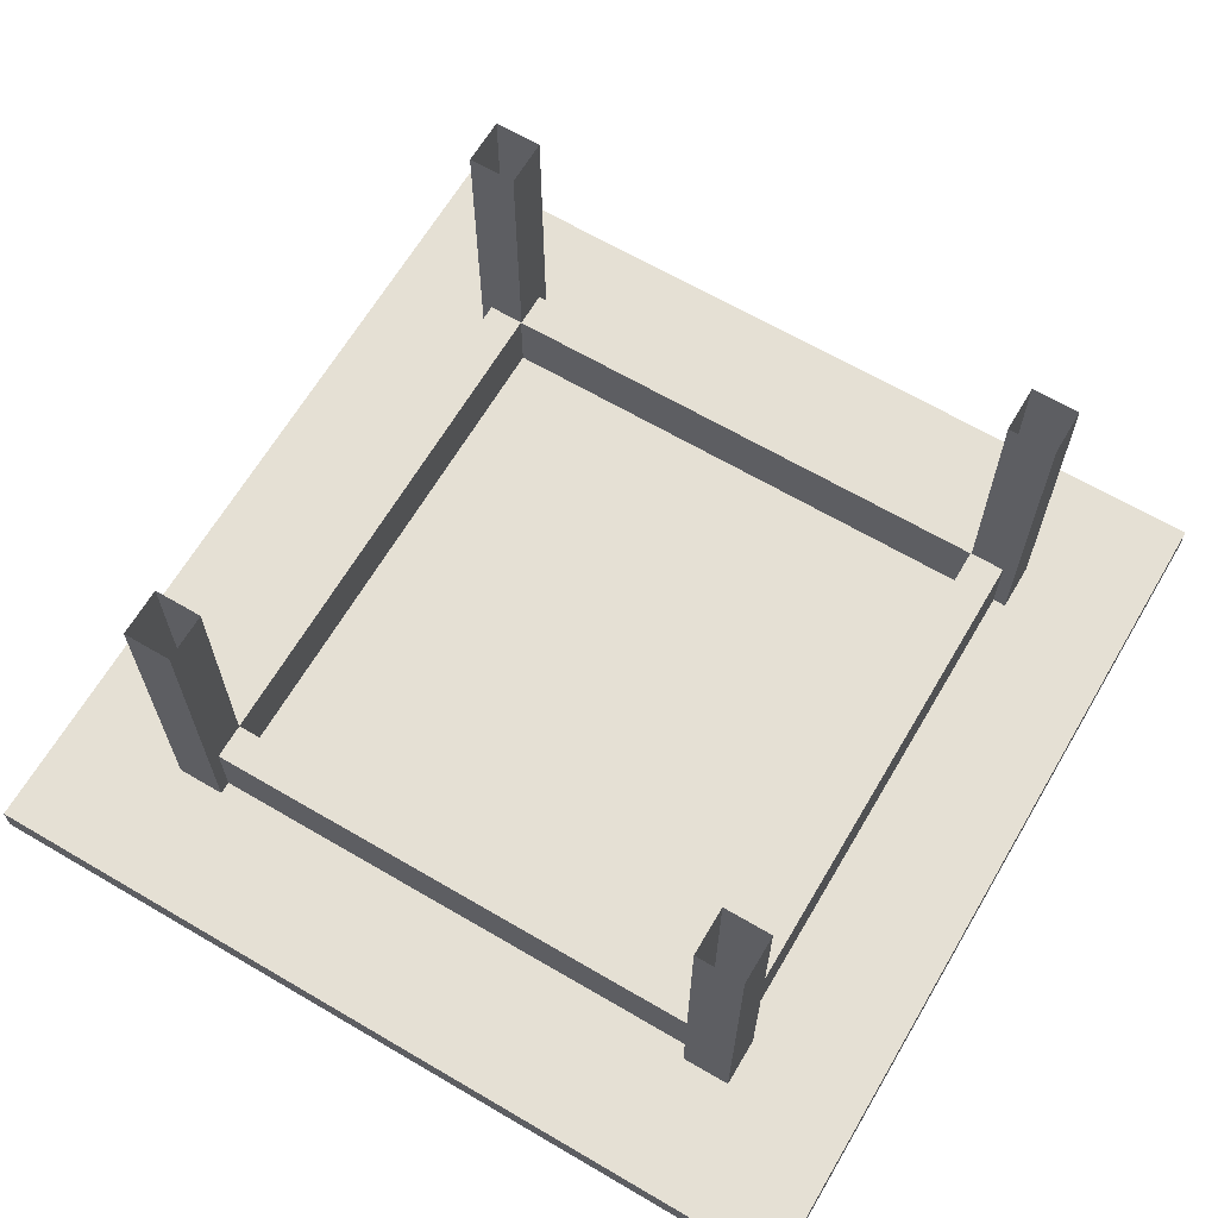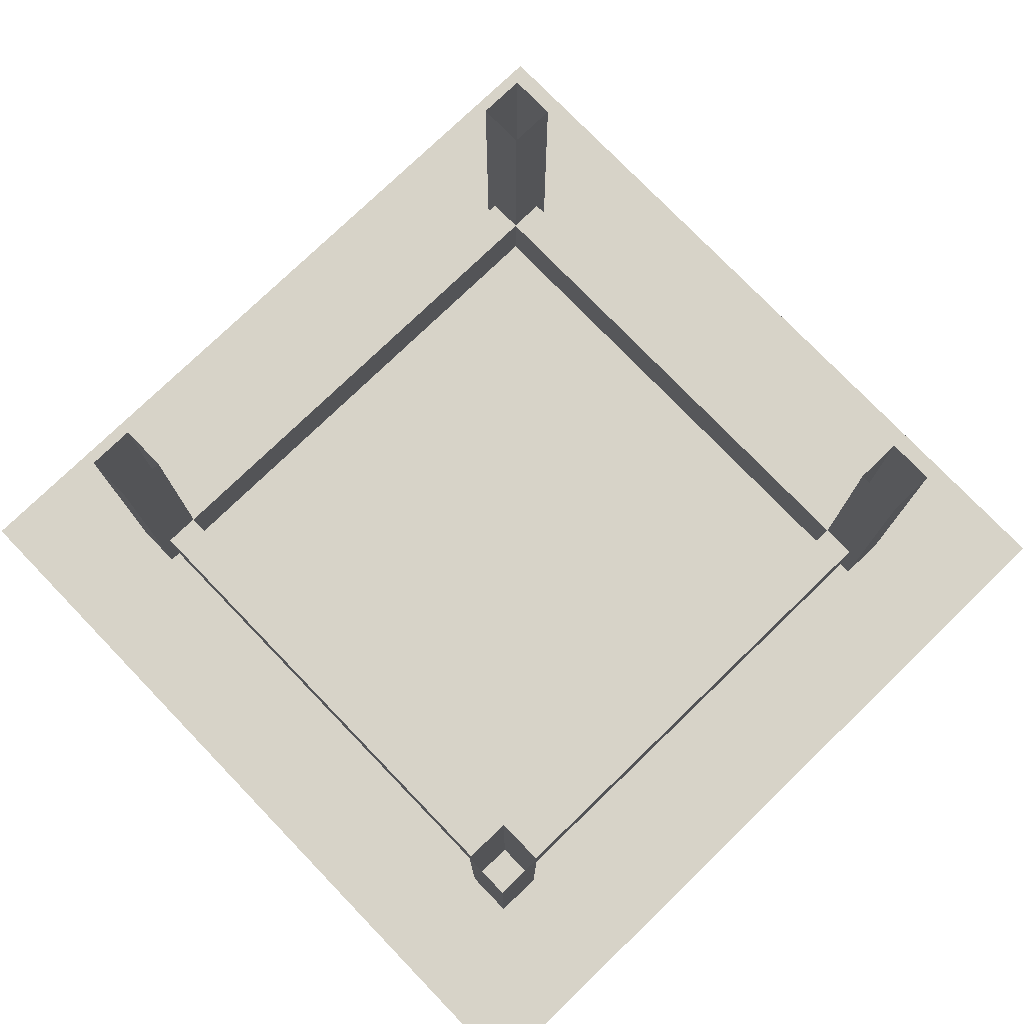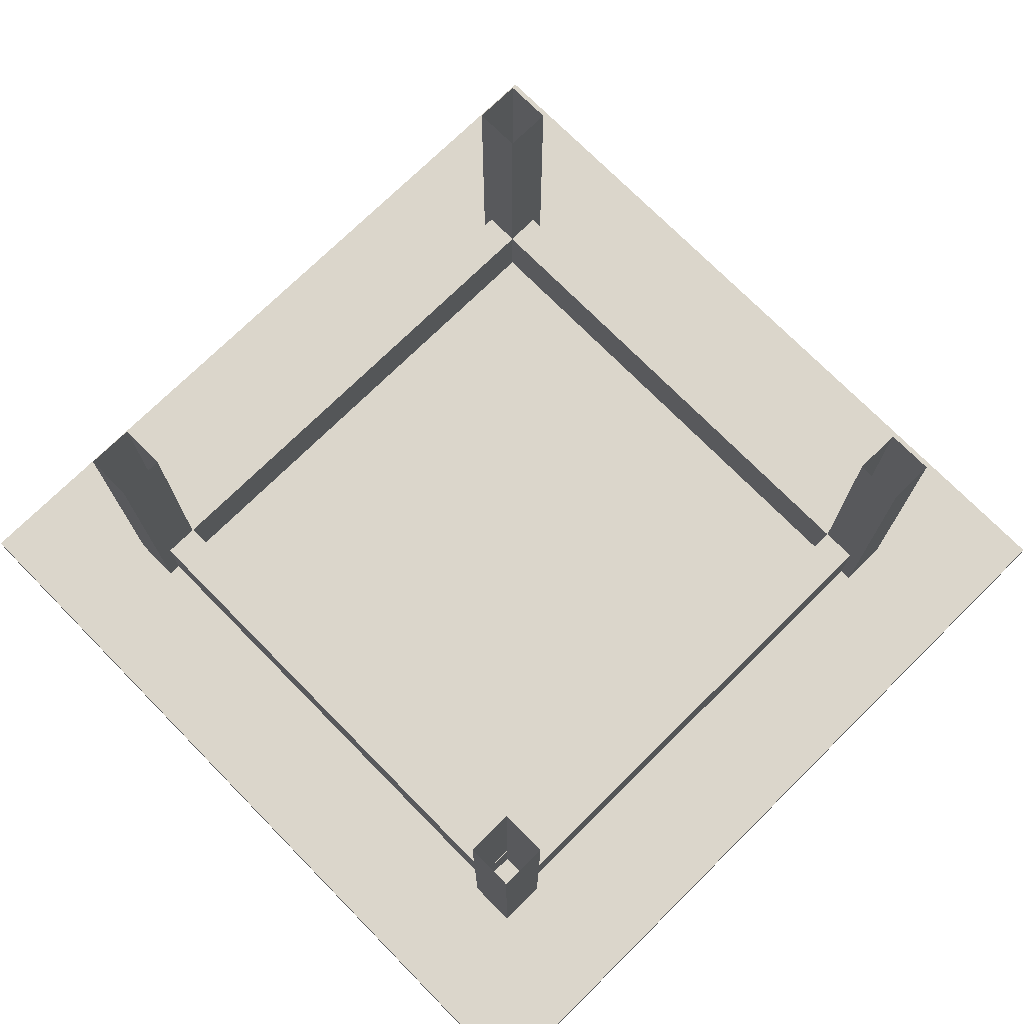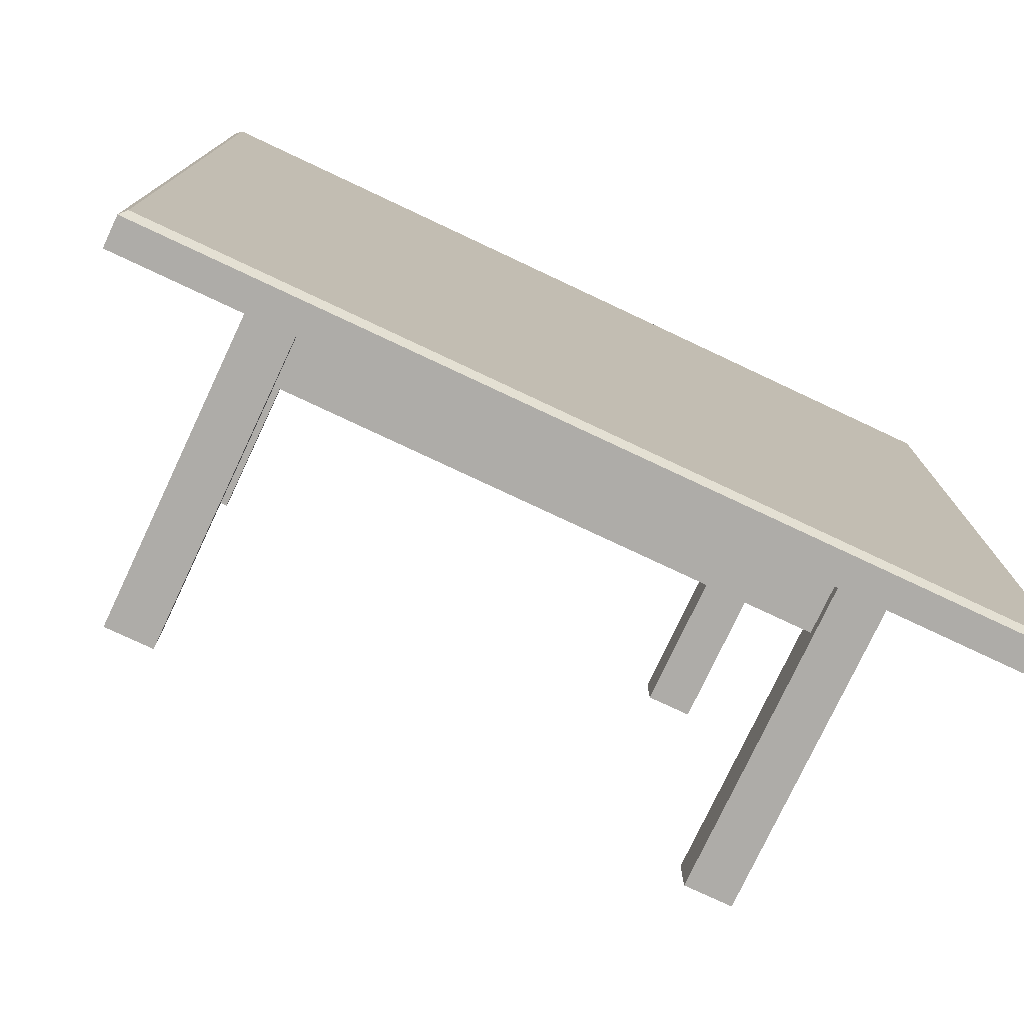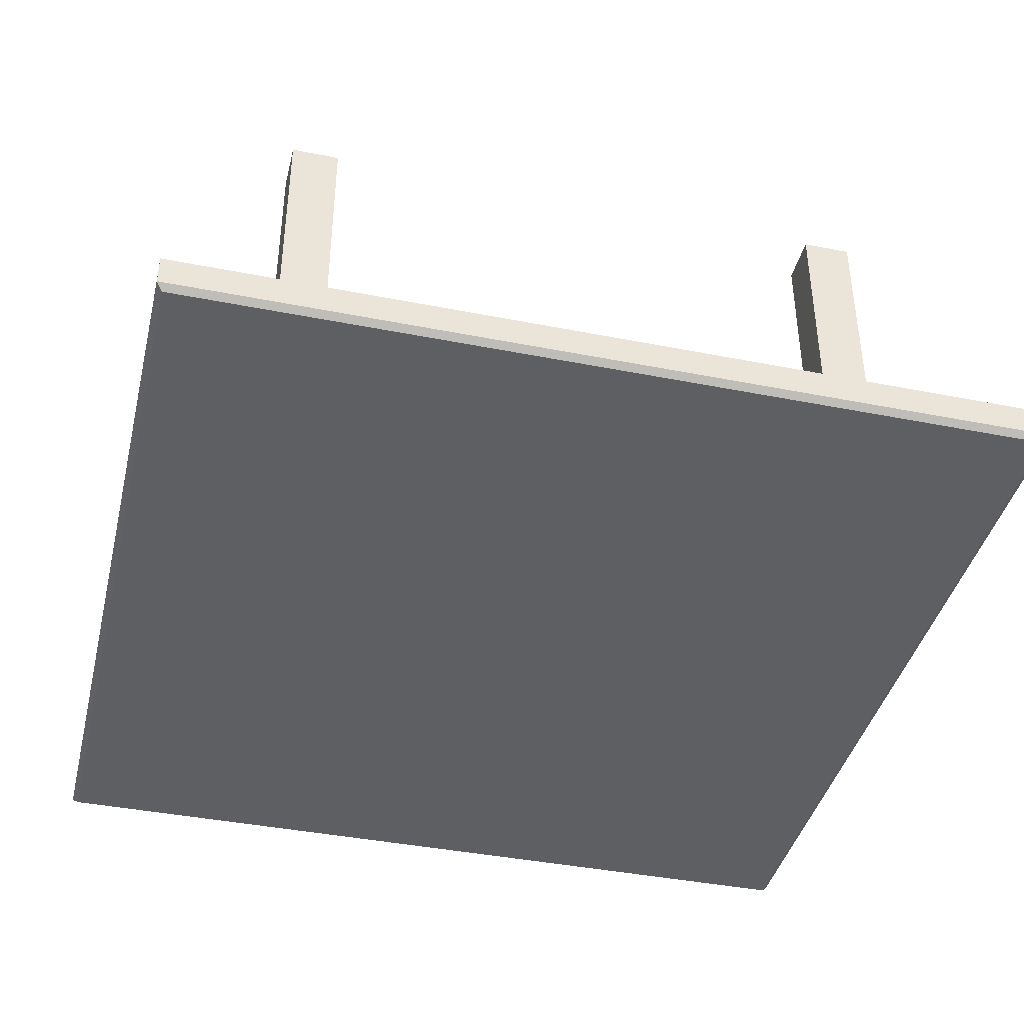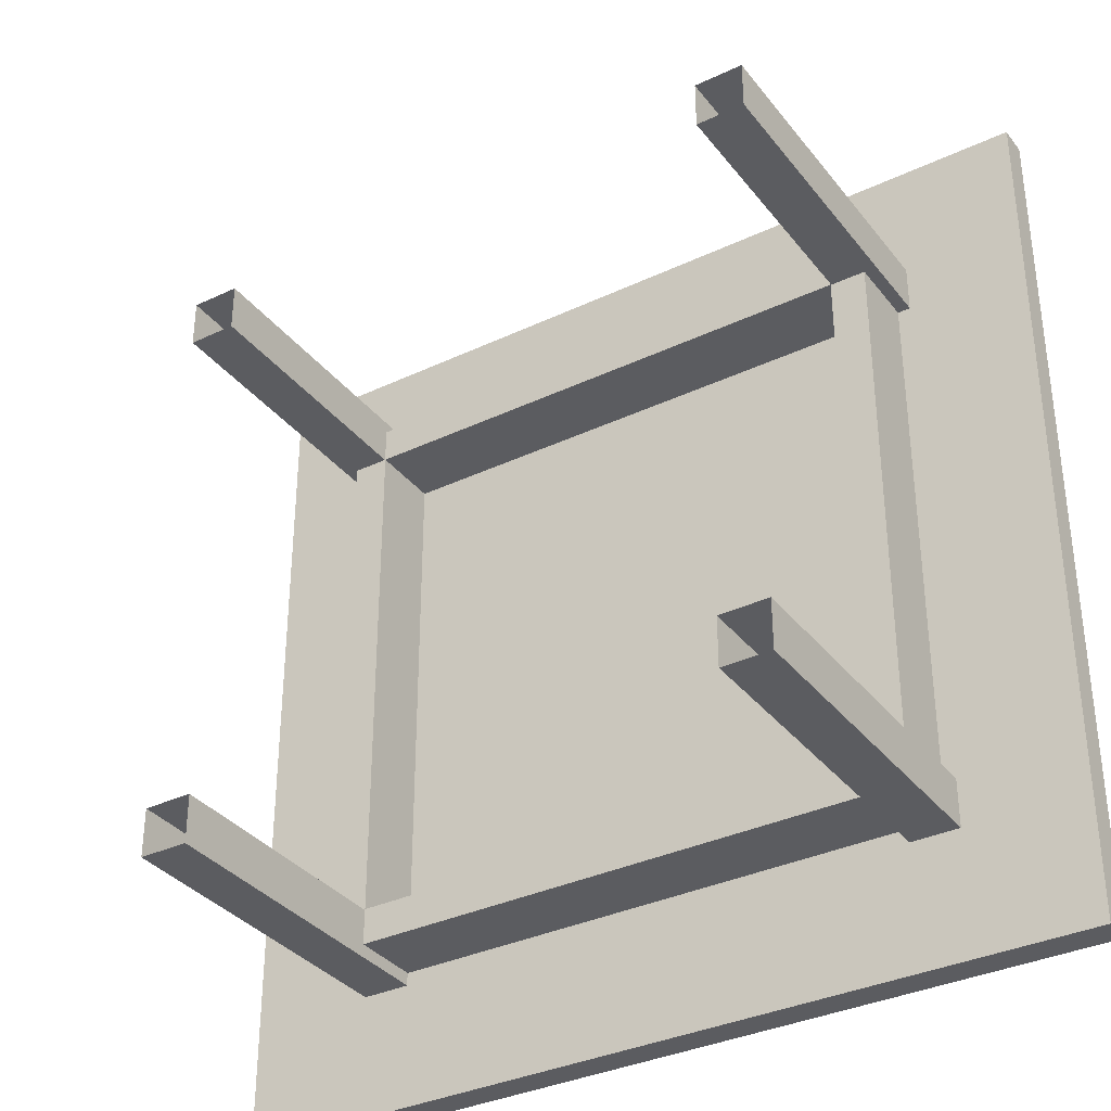
<metadata>
{"format":"obj","ext":"obj","renderer":"f3d","projection":"perspective","resolution":1024,"background":"white","views":[{"elev":65.5,"azim":-59.5,"up":"+Z"},{"elev":76.9,"azim":-134.0,"up":"+Z"},{"elev":73.6,"azim":135.4,"up":"+Z"},{"elev":-77.0,"azim":154.8,"up":"+Y"},{"elev":-40.8,"azim":166.4,"up":"+Z"},{"elev":-34.7,"azim":32.4,"up":"+Y"}]}
</metadata>
<code>
o m894
v 0.474 0.475 -0.04681
v -0.476 0.475 -0.04681
v 0.474 -0.475 -0.04681
v -0.476 -0.475 -0.04681
v 0.4674 -0.4684 -0.05341
v 0.4674 0.4684 -0.05341
v -0.4694 0.4684 -0.05341
v -0.4694 -0.4684 -0.05341
v 0.3285 0.287 -0.01426
v 0.3285 0.287 0.06491
v 0.2889 0.287 0.06491
v 0.2889 0.287 -0.01426
v 0.3285 -0.2869 -0.01426
v 0.3285 -0.2869 0.06491
v 0.2889 -0.2869 0.06491
v 0.2889 -0.2869 -0.01426
v -0.2843 0.287 -0.01426
v -0.2843 0.287 0.06491
v -0.3239 0.287 0.06491
v -0.3239 0.287 -0.01426
v -0.3239 -0.2869 -0.01426
v -0.3239 -0.2869 0.06491
v -0.2843 -0.2869 0.06491
v -0.2843 -0.2869 -0.01426
v -0.2846 0.3266 -0.01426
v -0.2846 0.3266 0.06491
v -0.2846 0.287 0.06491
v -0.2846 0.287 -0.01426
v 0.2893 0.287 -0.01426
v 0.2893 0.287 0.06491
v 0.2893 0.3266 0.06491
v 0.2893 0.3266 -0.01426
v -0.2846 -0.2867 -0.01426
v -0.2846 -0.2867 0.06491
v -0.2846 -0.3262 0.06491
v -0.2846 -0.3262 -0.01426
v 0.2893 -0.3262 -0.01426
v 0.2893 -0.3262 0.06491
v 0.2893 -0.2867 0.06491
v 0.2893 -0.2867 -0.01426
v 0.3424 -0.2878 -0.01411
v 0.3424 -0.2878 0.3487
v 0.2897 -0.2878 0.3487
v 0.2897 -0.2878 -0.01411
v 0.3424 -0.3405 -0.01411
v 0.3424 -0.3405 0.3487
v 0.2897 -0.3405 0.3487
v 0.2897 -0.3405 -0.01411
v -0.3377 -0.2873 -0.01411
v -0.3377 -0.2873 0.3487
v -0.2849 -0.2873 0.3487
v -0.2849 -0.2873 -0.01411
v -0.2849 -0.3401 -0.01411
v -0.2849 -0.3401 0.3487
v -0.3377 -0.3401 0.3487
v -0.3377 -0.3401 -0.01411
v 0.3424 0.3393 -0.01411
v 0.3424 0.3393 0.3487
v 0.2897 0.3393 0.3487
v 0.2897 0.3393 -0.01411
v 0.2897 0.2866 -0.01411
v 0.2897 0.2866 0.3487
v 0.3424 0.2866 0.3487
v 0.3424 0.2866 -0.01411
v -0.2849 0.3398 -0.01411
v -0.2849 0.3398 0.3487
v -0.3377 0.3398 0.3487
v -0.3377 0.3398 -0.01411
v -0.3377 0.287 -0.01411
v -0.3377 0.287 0.3487
v -0.2849 0.287 0.3487
v -0.2849 0.287 -0.01411
v 0.474 0.475 -0.01383
v -0.476 0.475 -0.01383
v 0.474 -0.475 -0.01383
v -0.476 -0.475 -0.01383
v 0.3618 -0.3628 -0.05341
v 0.3618 0.3629 -0.05341
v -0.3639 0.3629 -0.05341
v -0.3639 -0.3628 -0.05341
f 5 6 1
f 3 5 1
f 6 7 2
f 1 6 2
f 7 8 4
f 2 7 4
f 8 5 3
f 4 8 3
f 15 11 12
f 16 15 12
f 12 9 13
f 16 12 13
f 10 14 13
f 9 10 13
f 15 14 10
f 11 15 10
f 22 19 20
f 21 22 20
f 20 17 24
f 21 20 24
f 18 23 24
f 17 18 24
f 22 23 18
f 19 22 18
f 30 27 28
f 29 30 28
f 28 25 32
f 29 28 32
f 26 31 32
f 25 26 32
f 30 31 26
f 27 30 26
f 38 35 36
f 37 38 36
f 36 33 40
f 37 36 40
f 34 39 40
f 33 34 40
f 38 39 34
f 35 38 34
f 43 42 41
f 44 43 41
f 46 47 48
f 45 46 48
f 47 43 44
f 48 47 44
f 44 41 45
f 48 44 45
f 42 46 45
f 41 42 45
f 50 51 52
f 49 50 52
f 54 55 56
f 53 54 56
f 51 54 53
f 52 51 53
f 49 52 53
f 56 49 53
f 55 50 49
f 56 55 49
f 59 58 57
f 60 59 57
f 63 62 61
f 64 63 61
f 62 59 60
f 61 62 60
f 60 57 64
f 61 60 64
f 58 63 64
f 57 58 64
f 67 66 65
f 68 67 65
f 71 70 69
f 72 71 69
f 66 71 72
f 65 66 72
f 68 65 72
f 69 68 72
f 70 67 68
f 69 70 68
f 74 73 1
f 2 74 1
f 75 76 4
f 3 75 4
f 76 74 2
f 4 76 2
f 73 75 3
f 1 73 3
f 76 75 73
f 74 76 73
f 77 78 6
f 5 77 6
f 78 79 7
f 6 78 7
f 79 80 8
f 7 79 8
f 80 77 5
f 8 80 5
f 79 78 77
f 80 79 77

</code>
